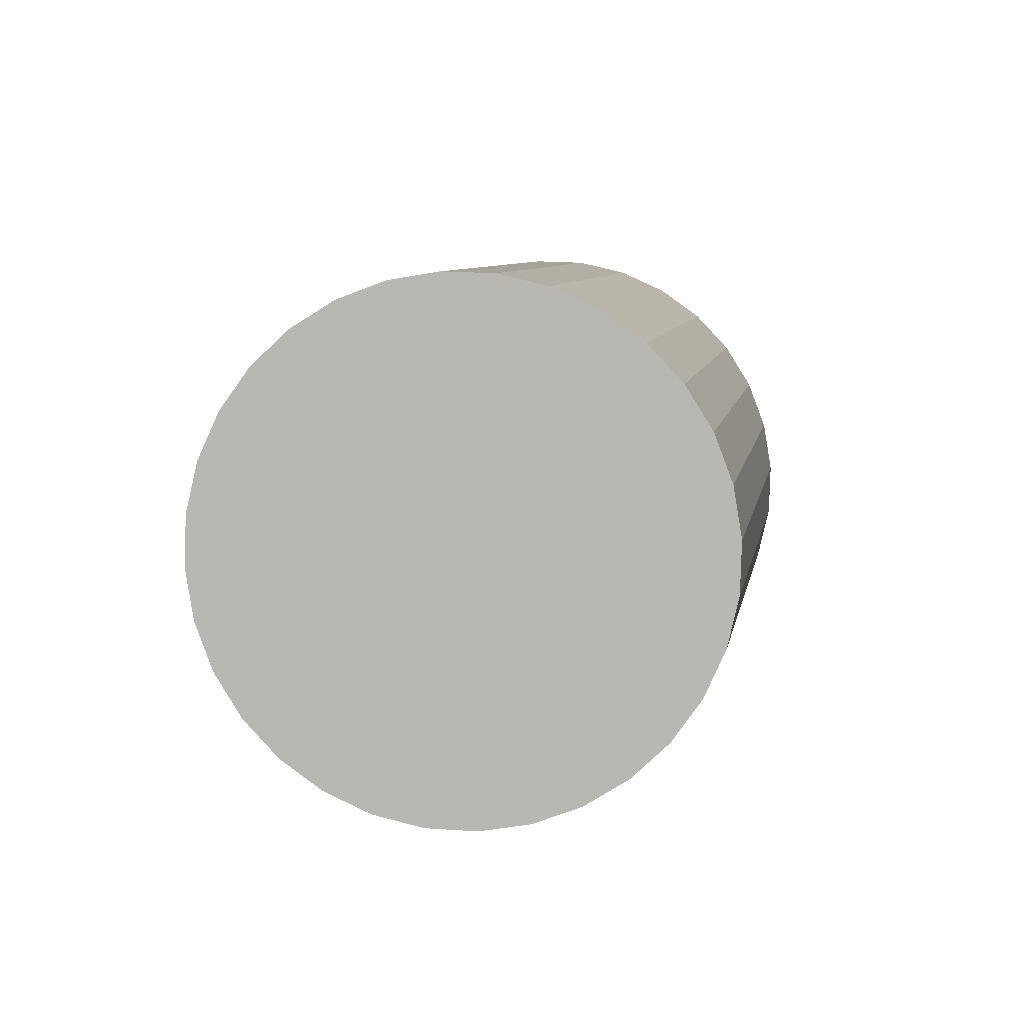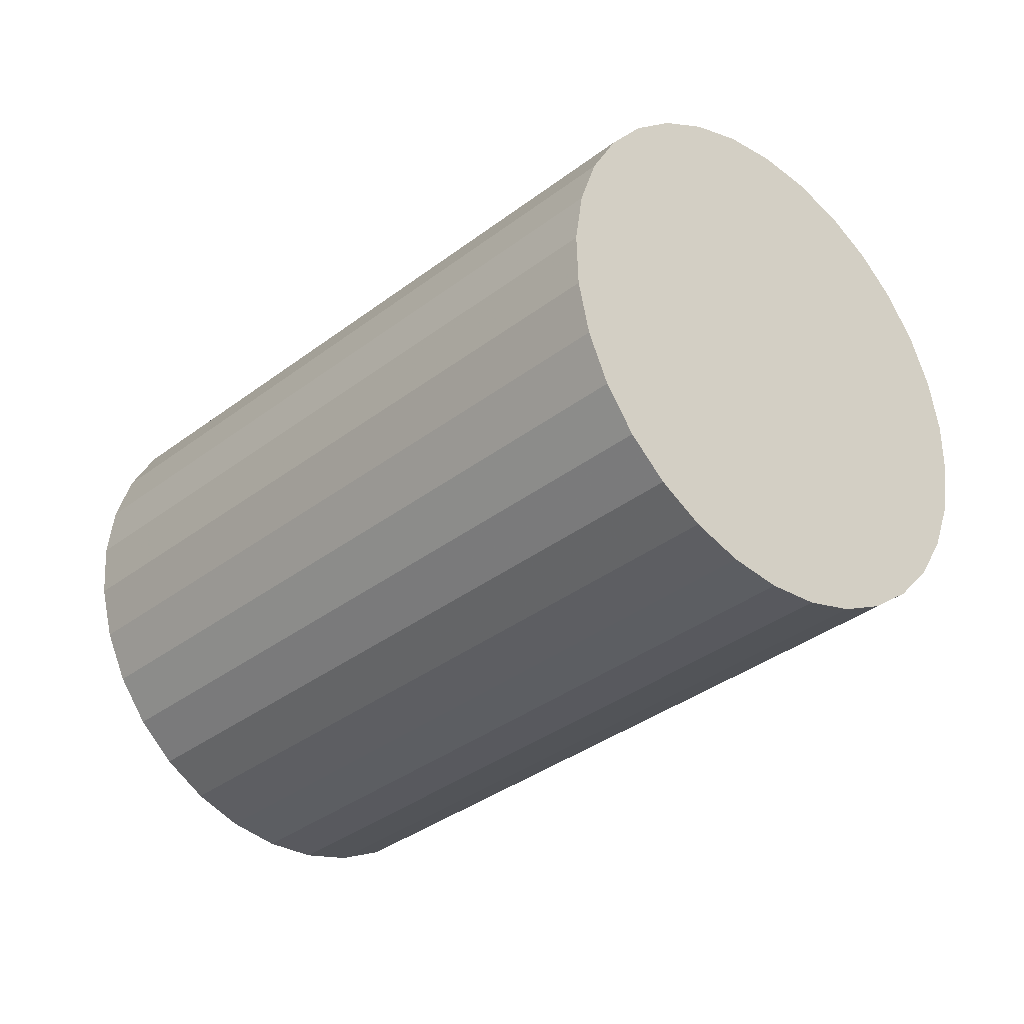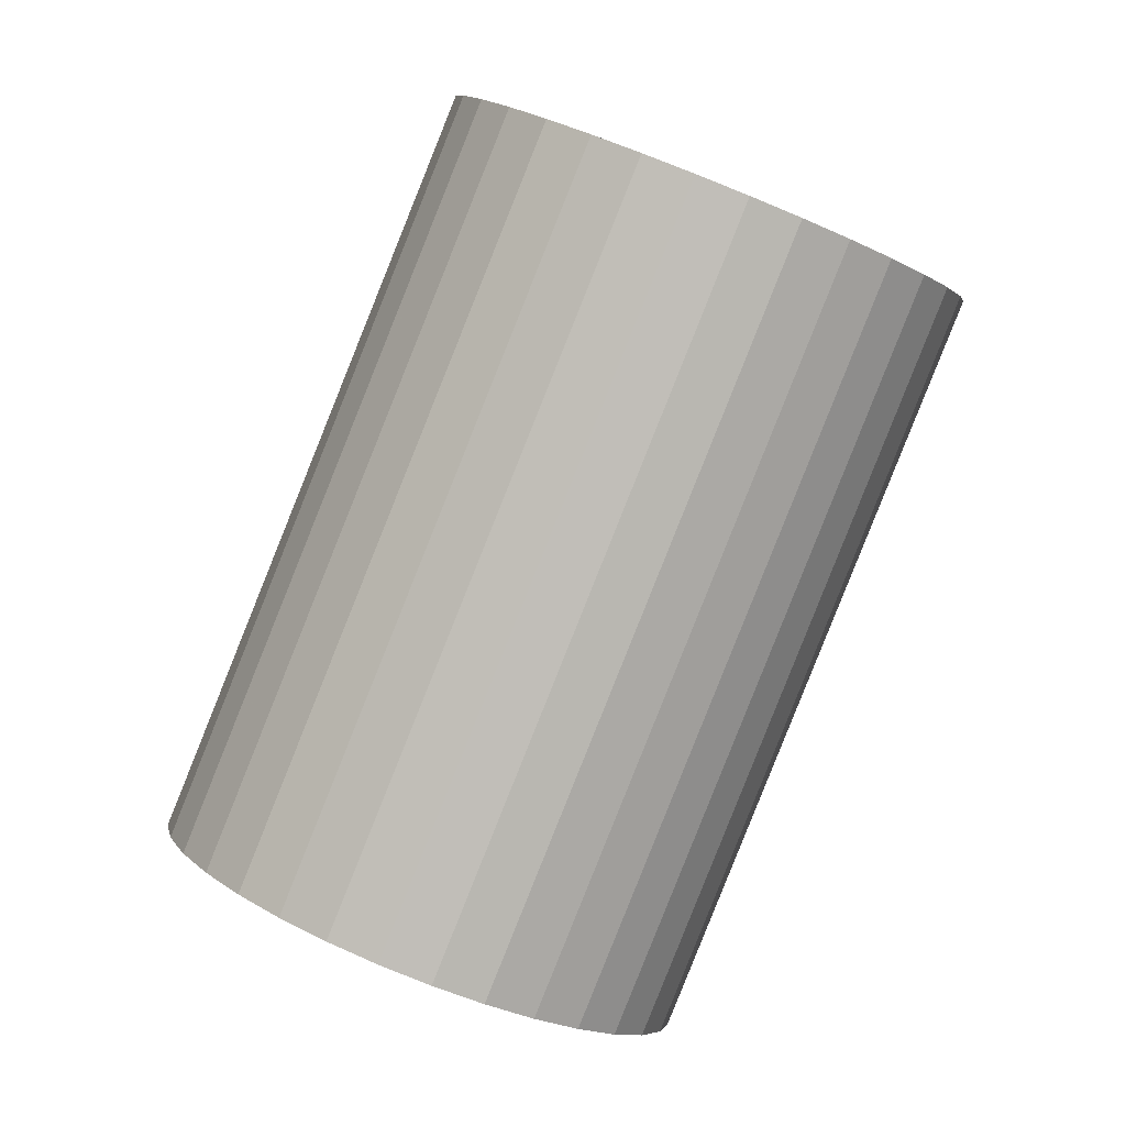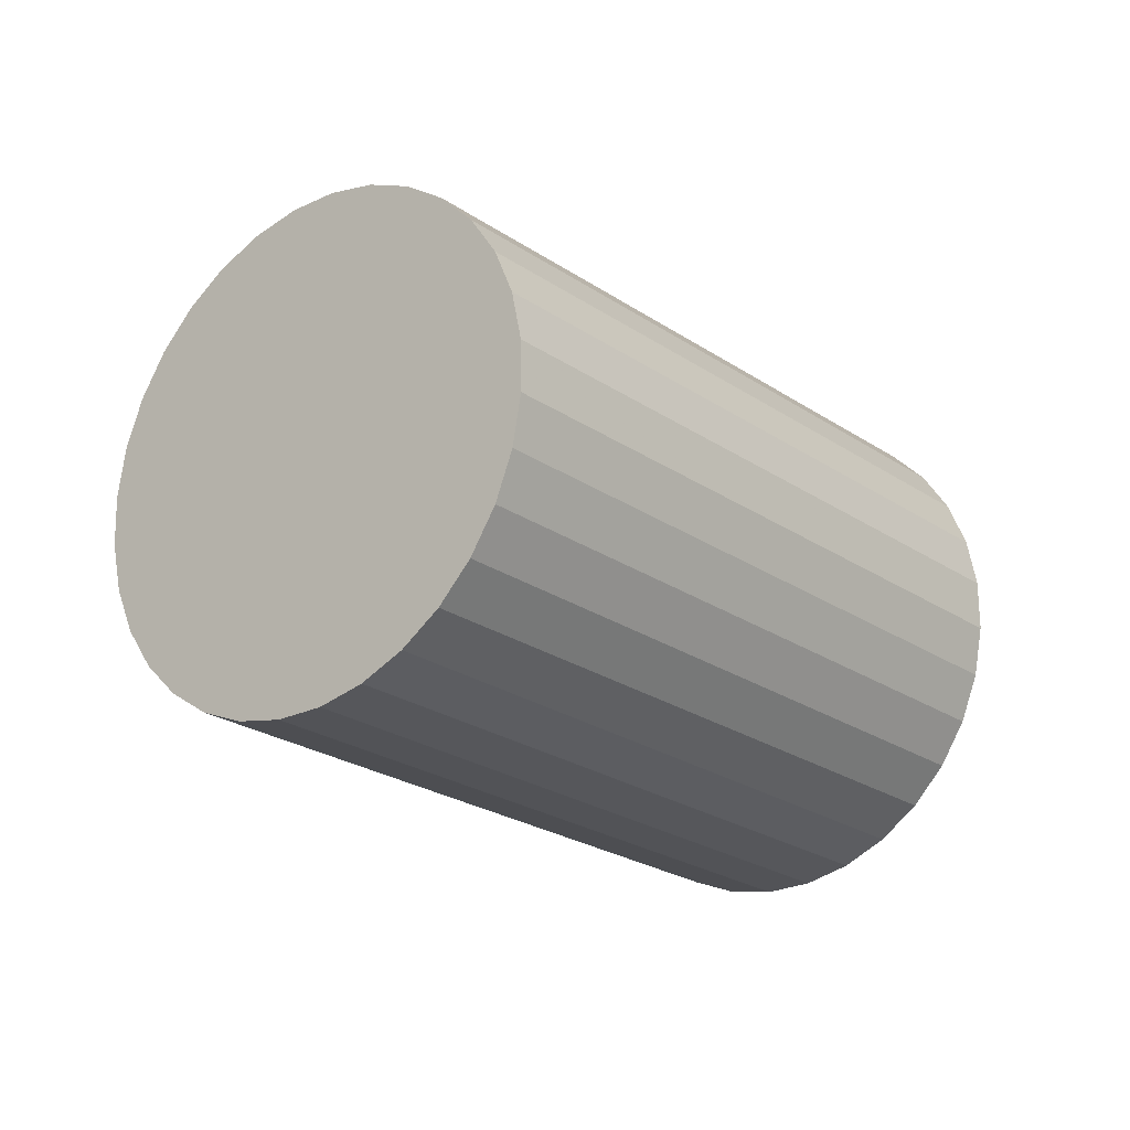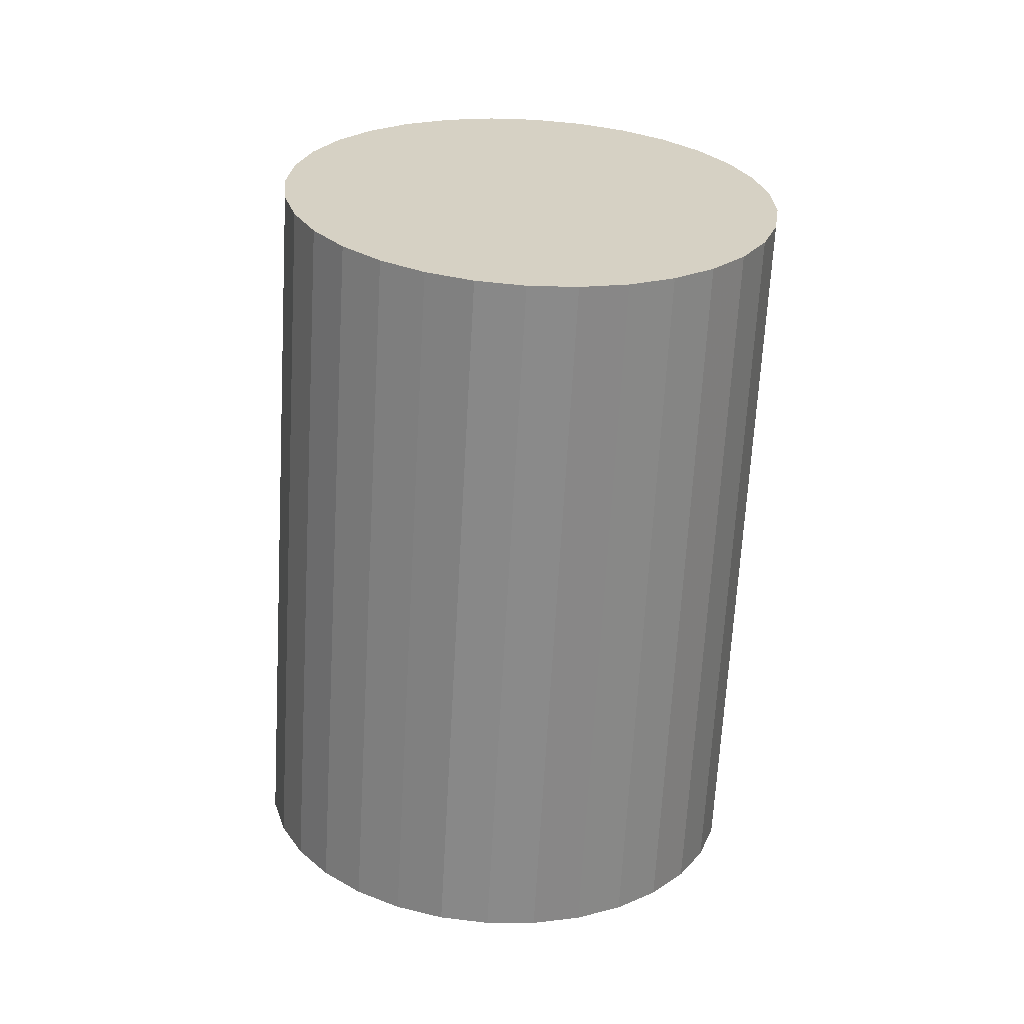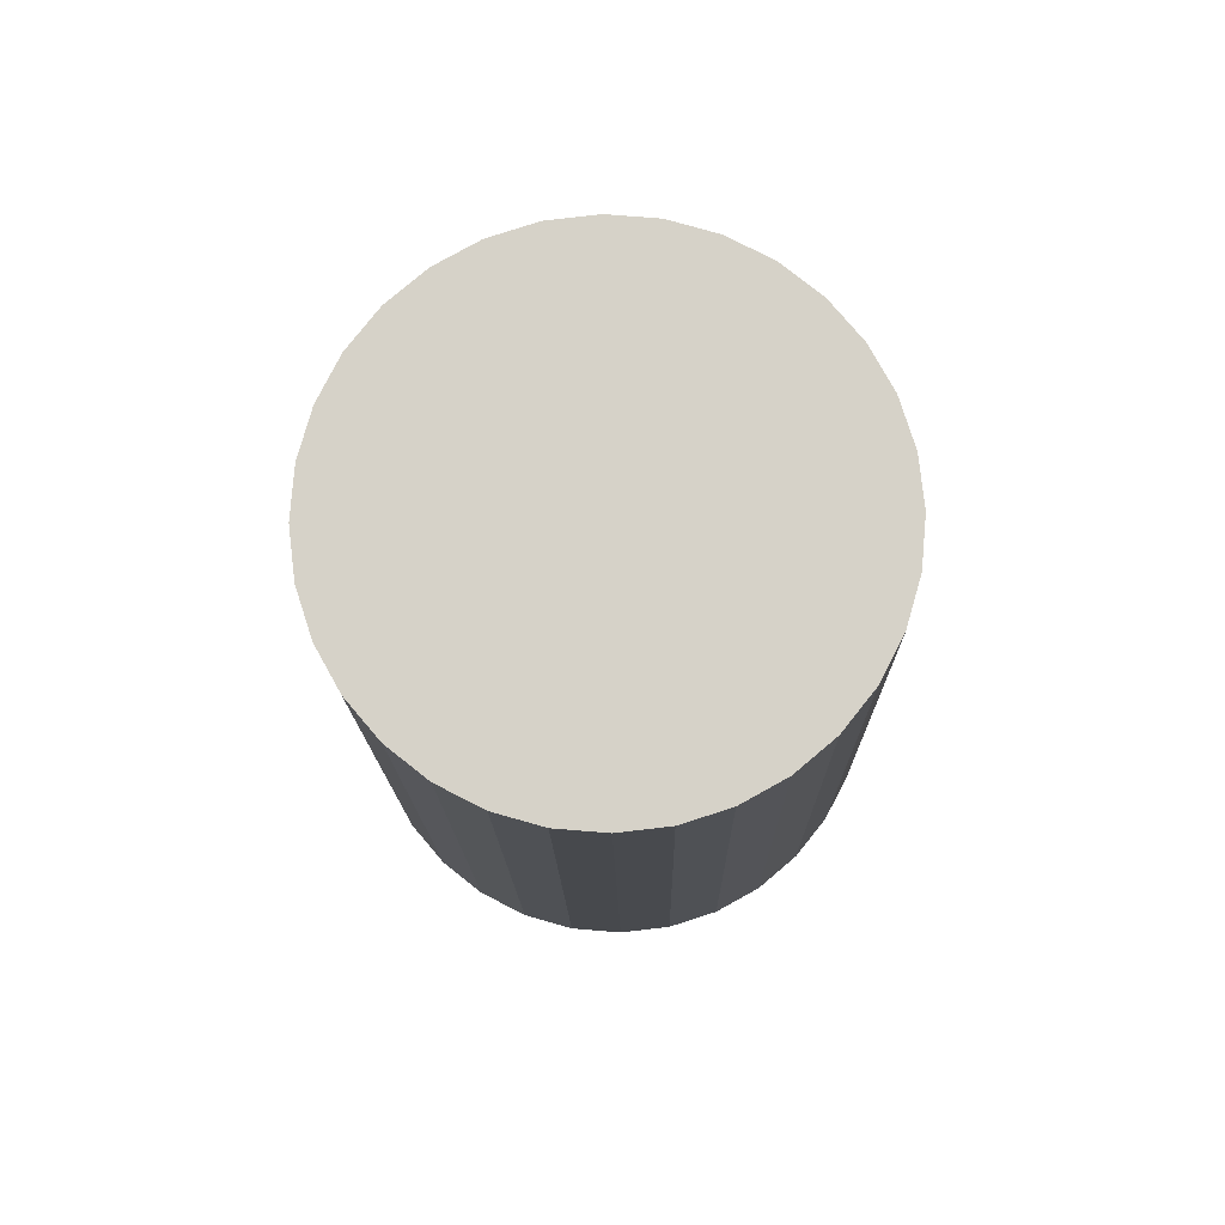
<metadata>
{"format":"obj","ext":"obj","renderer":"f3d","projection":"perspective","resolution":1024,"background":"white","views":[{"elev":37.6,"azim":152.3,"up":"+Y"},{"elev":12.4,"azim":91.7,"up":"+Y"},{"elev":60.1,"azim":-10.6,"up":"+Y"},{"elev":41.1,"azim":16.9,"up":"+Z"},{"elev":73.0,"azim":140.0,"up":"+Z"},{"elev":31.4,"azim":-43.4,"up":"+Z"}]}
</metadata>
<code>
v 0.4806 0.4918 -0.6515
v 0.0887 0.2497 -1.123
v -0.8724 -0.7338 0.1797
v -0.4806 -0.4918 0.6515
v 0.1765 0.1551 -1.13
v -0.7846 -0.8285 0.173
v 0.276 0.07339 -1.118
v -0.6851 -0.9102 0.1847
v 0.3833 0.007781 -1.089
v -0.5778 -0.9758 0.2144
v 0.4944 -0.03923 -1.042
v -0.4667 -1.023 0.2608
v 0.605 -0.06583 -0.9806
v -0.3562 -1.049 0.3223
v 0.7107 -0.07101 -0.9065
v -0.2504 -1.055 0.3964
v 0.8077 -0.05456 -0.8226
v -0.1535 -1.038 0.4803
v 0.892 -0.01711 -0.7321
v -0.06912 -1.001 0.5708
v 0.9606 0.03989 -0.6385
v -0.0005756 -0.9437 0.6644
v 1.011 0.1143 -0.5454
v 0.04952 -0.8693 0.7575
v 1.04 0.2031 -0.4564
v 0.07925 -0.7804 0.8465
v 1.049 0.3031 -0.3749
v 0.08746 -0.6804 0.9281
v 1.035 0.4103 -0.304
v 0.07385 -0.5732 0.999
v 1 0.5207 -0.2464
v 0.03892 -0.4629 1.056
v 0.9452 0.6299 -0.2044
v -0.01596 -0.3536 1.098
v 0.8724 0.7338 -0.1797
v -0.0887 -0.2497 1.123
v 0.7846 0.8285 -0.173
v -0.1765 -0.1551 1.13
v 0.6851 0.9102 -0.1847
v -0.276 -0.07339 1.118
v 0.5778 0.9758 -0.2144
v -0.3833 -0.007781 1.089
v 0.4667 1.023 -0.2608
v -0.4944 0.03923 1.042
v 0.3562 1.049 -0.3223
v -0.605 0.06583 0.9806
v 0.2504 1.055 -0.3964
v -0.7107 0.07101 0.9065
v 0.1535 1.038 -0.4803
v -0.8077 0.05456 0.8226
v 0.06912 1.001 -0.5708
v -0.892 0.01711 0.7321
v 0.0005756 0.9437 -0.6644
v -0.9606 -0.03989 0.6385
v -0.04952 0.8693 -0.7575
v -1.011 -0.1143 0.5454
v -0.07925 0.7804 -0.8465
v -1.04 -0.2031 0.4564
v -0.08746 0.6804 -0.9281
v -1.049 -0.3031 0.3749
v -0.07385 0.5732 -0.999
v -1.035 -0.4103 0.304
v -0.03892 0.4629 -1.056
v -1 -0.5207 0.2464
v 0.01596 0.3536 -1.098
v -0.9452 -0.6299 0.2044
f 2 1 5
f 2 5 3
f 3 5 6
f 3 6 4
f 5 1 7
f 5 7 6
f 6 7 8
f 6 8 4
f 7 1 9
f 7 9 8
f 8 9 10
f 8 10 4
f 9 1 11
f 9 11 10
f 10 11 12
f 10 12 4
f 11 1 13
f 11 13 12
f 12 13 14
f 12 14 4
f 13 1 15
f 13 15 14
f 14 15 16
f 14 16 4
f 15 1 17
f 15 17 16
f 16 17 18
f 16 18 4
f 17 1 19
f 17 19 18
f 18 19 20
f 18 20 4
f 19 1 21
f 19 21 20
f 20 21 22
f 20 22 4
f 21 1 23
f 21 23 22
f 22 23 24
f 22 24 4
f 23 1 25
f 23 25 24
f 24 25 26
f 24 26 4
f 25 1 27
f 25 27 26
f 26 27 28
f 26 28 4
f 27 1 29
f 27 29 28
f 28 29 30
f 28 30 4
f 29 1 31
f 29 31 30
f 30 31 32
f 30 32 4
f 31 1 33
f 31 33 32
f 32 33 34
f 32 34 4
f 33 1 35
f 33 35 34
f 34 35 36
f 34 36 4
f 35 1 37
f 35 37 36
f 36 37 38
f 36 38 4
f 37 1 39
f 37 39 38
f 38 39 40
f 38 40 4
f 39 1 41
f 39 41 40
f 40 41 42
f 40 42 4
f 41 1 43
f 41 43 42
f 42 43 44
f 42 44 4
f 43 1 45
f 43 45 44
f 44 45 46
f 44 46 4
f 45 1 47
f 45 47 46
f 46 47 48
f 46 48 4
f 47 1 49
f 47 49 48
f 48 49 50
f 48 50 4
f 49 1 51
f 49 51 50
f 50 51 52
f 50 52 4
f 51 1 53
f 51 53 52
f 52 53 54
f 52 54 4
f 53 1 55
f 53 55 54
f 54 55 56
f 54 56 4
f 55 1 57
f 55 57 56
f 56 57 58
f 56 58 4
f 57 1 59
f 57 59 58
f 58 59 60
f 58 60 4
f 59 1 61
f 59 61 60
f 60 61 62
f 60 62 4
f 61 1 63
f 61 63 62
f 62 63 64
f 62 64 4
f 63 1 65
f 63 65 64
f 64 65 66
f 64 66 4
f 65 1 2
f 65 2 66
f 66 2 3
f 66 3 4

</code>
